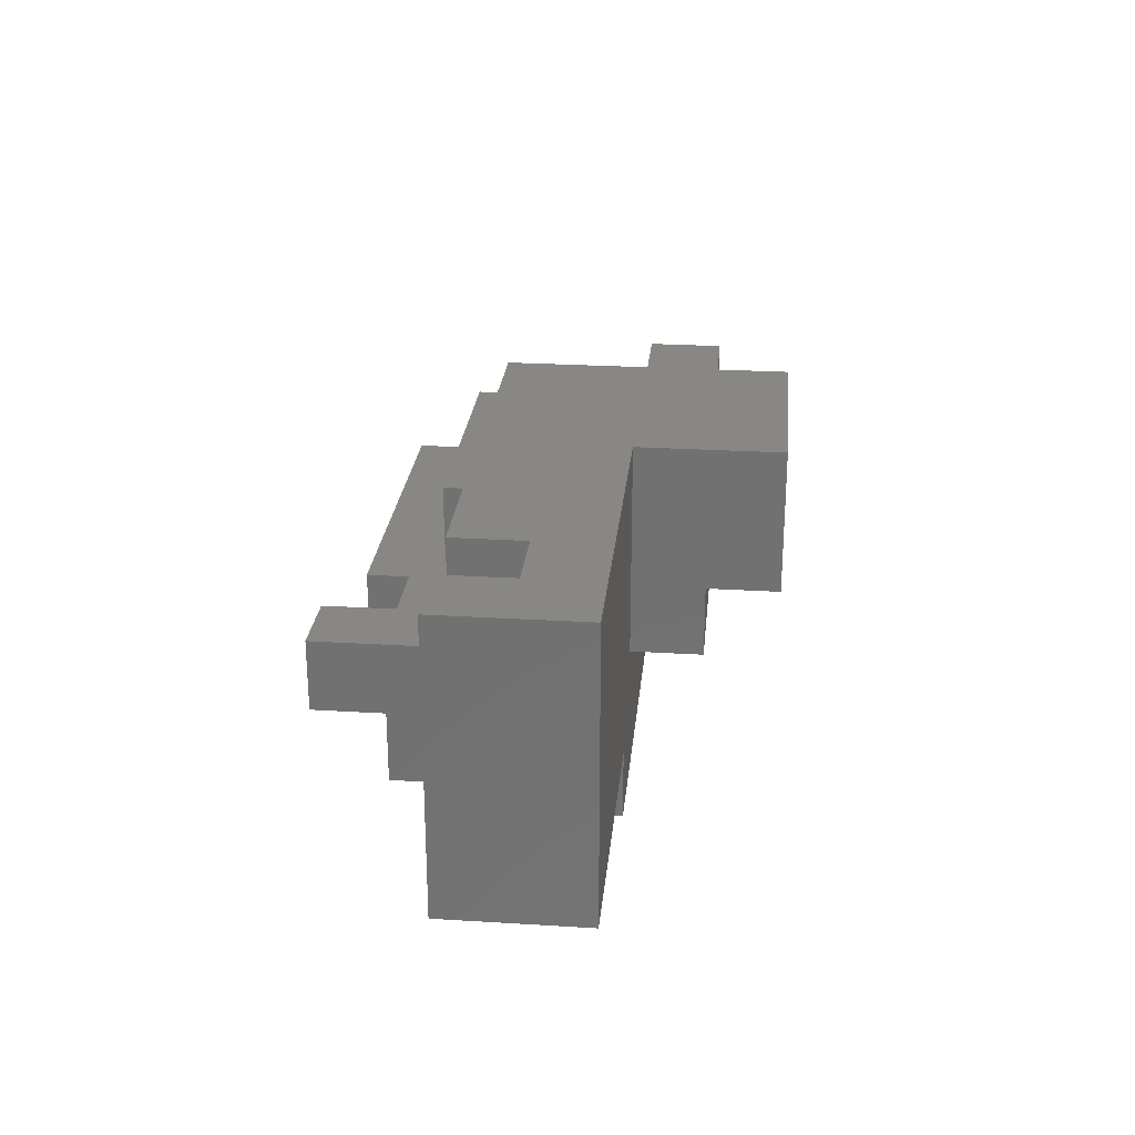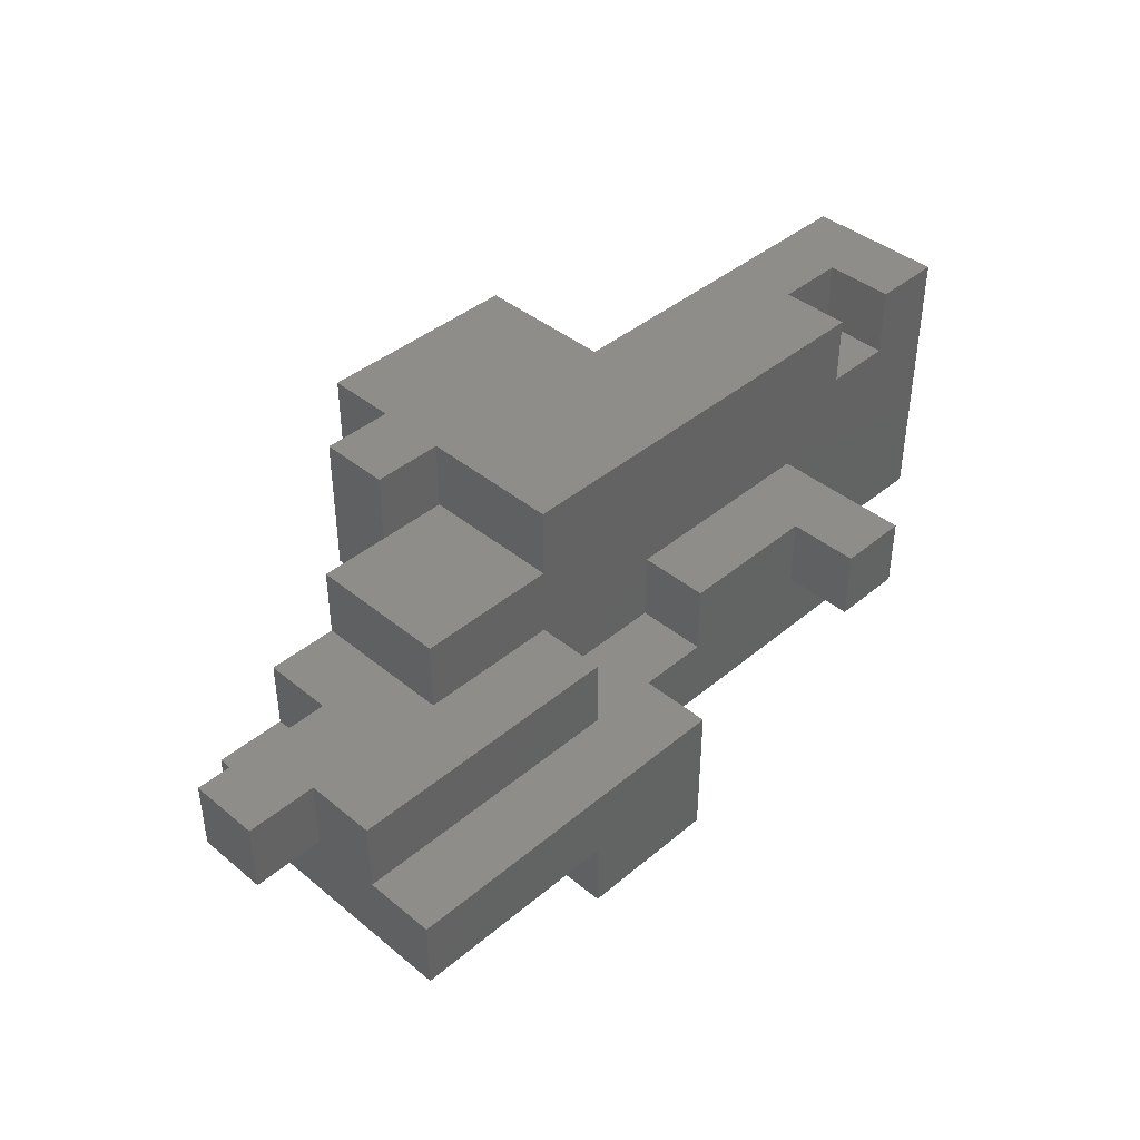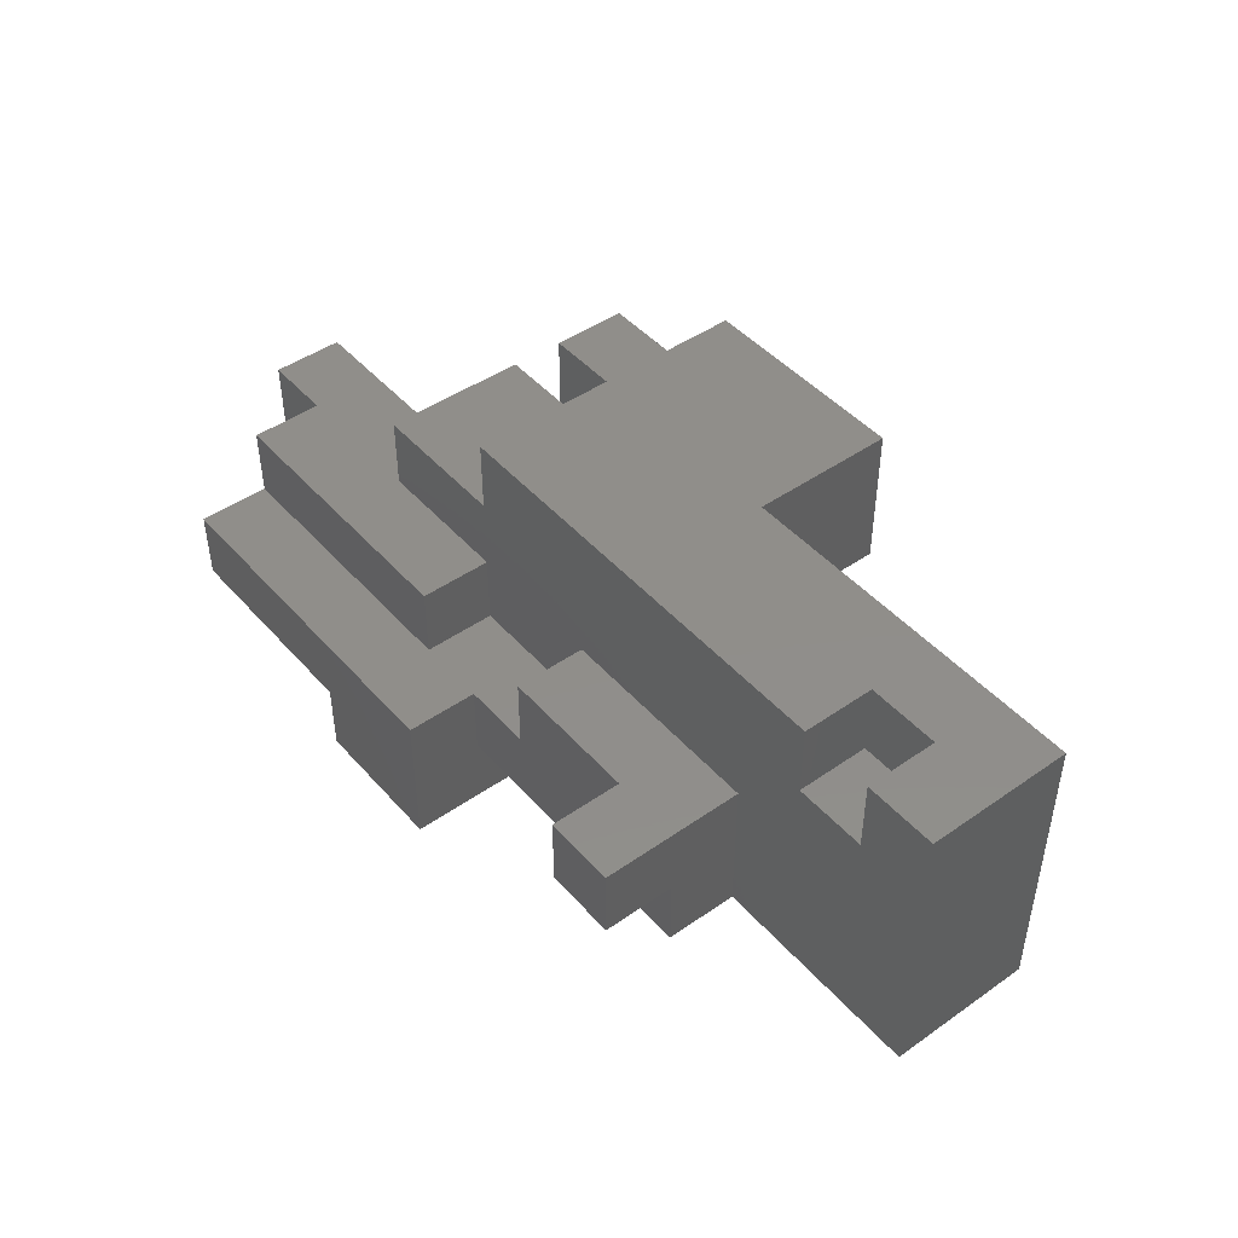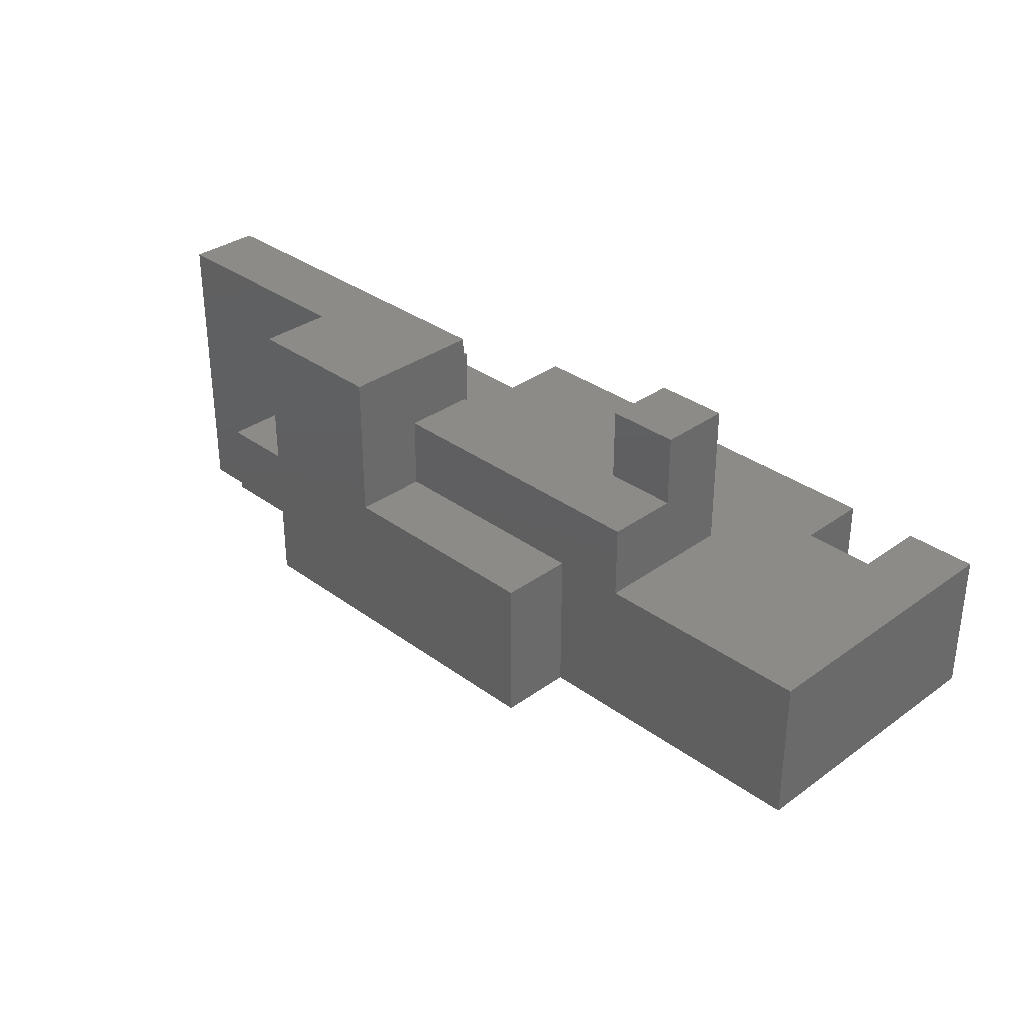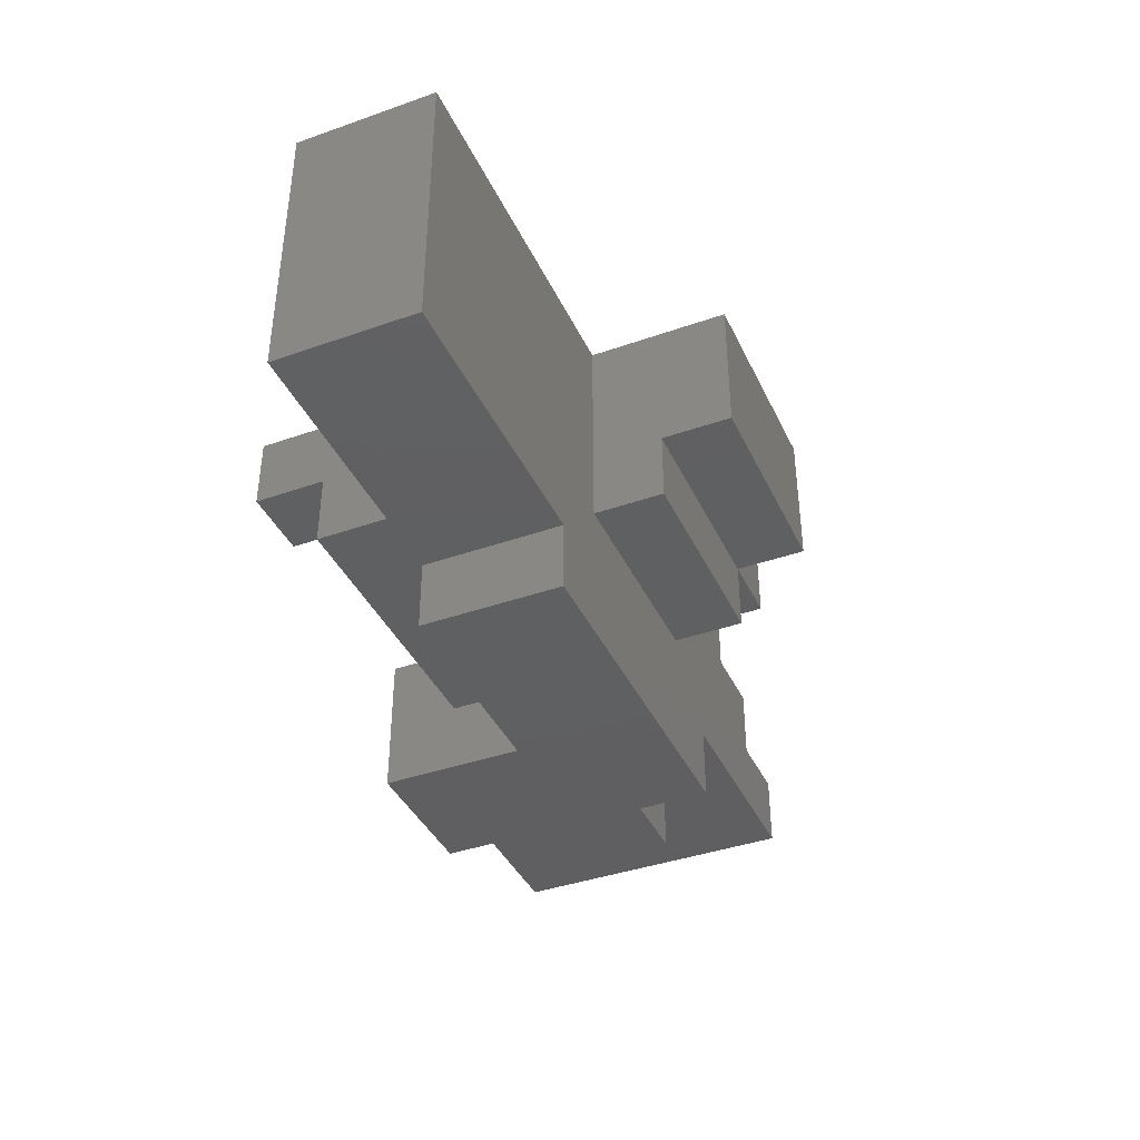
<metadata>
{"format":"stl","ext":"stl","renderer":"f3d","projection":"perspective","resolution":1024,"background":"white","views":[{"elev":25.7,"azim":95.6,"up":"+Y"},{"elev":41.4,"azim":-45.3,"up":"+Y"},{"elev":45.9,"azim":51.3,"up":"+Y"},{"elev":33.2,"azim":45.2,"up":"+Z"},{"elev":-39.8,"azim":113.5,"up":"+Y"}]}
</metadata>
<code>
# stl→obj: 242 verts, 480 faces
v -1.5 11.5 -22.5
v -2.5 11.5 -22.5
v -1.5 11.5 -23.5
v -2.5 11.5 -23.5
v -1.5 12.5 -22.5
v -2.5 12.5 -22.5
v -1.5 12.5 -23.5
v -3.5 11.5 -22.5
v -3.5 11.5 -23.5
v -3.5 12.5 -22.5
v -3.5 12.5 -23.5
v -1.5 11.5 -24.5
v -2.5 11.5 -24.5
v -1.5 12.5 -24.5
v -3.5 11.5 -24.5
v -3.5 12.5 -24.5
v 1.5 11.5 -24.5
v 0.5 11.5 -24.5
v 1.5 11.5 -25.5
v 0.5 11.5 -25.5
v 1.5 12.5 -24.5
v 0.5 12.5 -24.5
v 1.5 12.5 -25.5
v -0.5 11.5 -24.5
v -0.5 11.5 -25.5
v -0.5 12.5 -24.5
v -1.5 11.5 -25.5
v -2.5 11.5 -25.5
v -3.5 11.5 -25.5
v -4.5 11.5 -24.5
v -4.5 11.5 -25.5
v -4.5 12.5 -24.5
v -4.5 12.5 -25.5
v 1.5 11.5 -26.5
v 0.5 11.5 -26.5
v 1.5 12.5 -26.5
v -0.5 11.5 -26.5
v -1.5 11.5 -26.5
v -2.5 11.5 -26.5
v -3.5 11.5 -26.5
v -3.5 12.5 -25.5
v -3.5 12.5 -26.5
v 0.5 12.5 -26.5
v -0.5 12.5 -26.5
v -1.5 12.5 -26.5
v -2.5 12.5 -26.5
v -1.5 13.5 -22.5
v -2.5 13.5 -22.5
v -1.5 13.5 -23.5
v -3.5 13.5 -22.5
v -4.5 12.5 -22.5
v -4.5 12.5 -23.5
v -4.5 13.5 -22.5
v -5.5 12.5 -22.5
v -5.5 12.5 -23.5
v -5.5 13.5 -22.5
v -6.5 12.5 -22.5
v -6.5 12.5 -23.5
v -6.5 13.5 -22.5
v -6.5 13.5 -23.5
v 2.5 12.5 -23.5
v 1.5 12.5 -23.5
v 2.5 12.5 -24.5
v 2.5 13.5 -23.5
v 1.5 13.5 -23.5
v 2.5 13.5 -24.5
v 0.5 12.5 -23.5
v 0.5 13.5 -23.5
v -0.5 12.5 -23.5
v -0.5 13.5 -23.5
v -5.5 12.5 -24.5
v -6.5 12.5 -24.5
v -6.5 13.5 -24.5
v 5.5 12.5 -24.5
v 4.5 12.5 -24.5
v 4.5 12.5 -25.5
v 5.5 12.5 -25.5
v 5.5 13.5 -24.5
v 4.5 13.5 -24.5
v 5.5 13.5 -25.5
v 3.5 12.5 -24.5
v 3.5 12.5 -25.5
v 3.5 13.5 -24.5
v 2.5 12.5 -25.5
v -5.5 12.5 -25.5
v -6.5 12.5 -25.5
v -6.5 13.5 -25.5
v 5.5 12.5 -26.5
v 4.5 12.5 -26.5
v 5.5 13.5 -26.5
v 3.5 12.5 -26.5
v 2.5 12.5 -26.5
v -4.5 12.5 -26.5
v -5.5 12.5 -26.5
v -6.5 12.5 -26.5
v -6.5 13.5 -26.5
v 4.5 13.5 -26.5
v 3.5 13.5 -26.5
v 2.5 13.5 -26.5
v 1.5 13.5 -26.5
v 0.5 13.5 -26.5
v -0.5 13.5 -26.5
v -1.5 13.5 -26.5
v -2.5 13.5 -26.5
v -3.5 13.5 -26.5
v -4.5 13.5 -26.5
v -5.5 13.5 -26.5
v 2.5 13.5 -22.5
v 1.5 13.5 -22.5
v 2.5 14.5 -22.5
v 1.5 14.5 -22.5
v 2.5 14.5 -23.5
v 1.5 14.5 -23.5
v -2.5 13.5 -23.5
v -3.5 13.5 -23.5
v -4.5 13.5 -23.5
v -5.5 13.5 -23.5
v 2.5 14.5 -24.5
v 0.5 14.5 -23.5
v -0.5 14.5 -23.5
v -0.5 13.5 -24.5
v -1.5 13.5 -24.5
v -0.5 14.5 -24.5
v -2.5 13.5 -24.5
v -2.5 14.5 -23.5
v -3.5 14.5 -23.5
v -2.5 14.5 -24.5
v -4.5 14.5 -23.5
v -5.5 14.5 -23.5
v -6.5 14.5 -23.5
v -6.5 14.5 -24.5
v 5.5 14.5 -24.5
v 4.5 14.5 -24.5
v 5.5 14.5 -25.5
v 3.5 14.5 -24.5
v -1.5 14.5 -24.5
v -7.5 13.5 -24.5
v -7.5 13.5 -25.5
v -7.5 14.5 -24.5
v -7.5 14.5 -25.5
v 5.5 14.5 -26.5
v -5.5 13.5 -25.5
v -6.5 14.5 -25.5
v -5.5 14.5 -25.5
v -5.5 14.5 -26.5
v 4.5 14.5 -26.5
v 3.5 14.5 -26.5
v 2.5 14.5 -26.5
v 1.5 14.5 -26.5
v 0.5 14.5 -26.5
v 0.5 13.5 -27.5
v -0.5 13.5 -27.5
v 0.5 14.5 -27.5
v -1.5 13.5 -27.5
v -2.5 13.5 -27.5
v -3.5 14.5 -26.5
v -2.5 14.5 -26.5
v -2.5 14.5 -27.5
v -4.5 14.5 -26.5
v -0.5 14.5 -27.5
v -1.5 14.5 -27.5
v 1.5 14.5 -24.5
v 0.5 14.5 -24.5
v -3.5 14.5 -24.5
v -4.5 14.5 -24.5
v -5.5 14.5 -24.5
v 5.5 15.5 -24.5
v 4.5 15.5 -24.5
v 5.5 15.5 -25.5
v 3.5 15.5 -24.5
v 2.5 15.5 -24.5
v 1.5 15.5 -24.5
v 0.5 15.5 -24.5
v -0.5 15.5 -24.5
v -1.5 15.5 -24.5
v -2.5 15.5 -24.5
v -3.5 15.5 -24.5
v -4.5 15.5 -24.5
v -4.5 14.5 -25.5
v -4.5 15.5 -25.5
v 5.5 15.5 -26.5
v -4.5 15.5 -26.5
v 4.5 15.5 -26.5
v 3.5 15.5 -26.5
v 2.5 15.5 -26.5
v 1.5 15.5 -26.5
v 0.5 15.5 -26.5
v 0.5 15.5 -27.5
v -3.5 14.5 -27.5
v -3.5 15.5 -26.5
v -3.5 15.5 -27.5
v 0.5 14.5 -28.5
v -0.5 14.5 -28.5
v 0.5 15.5 -28.5
v -1.5 14.5 -28.5
v -2.5 14.5 -28.5
v -2.5 15.5 -27.5
v -2.5 15.5 -28.5
v -0.5 15.5 -28.5
v -1.5 15.5 -28.5
v 5.5 16.5 -24.5
v 4.5 16.5 -24.5
v 5.5 16.5 -25.5
v 4.5 15.5 -25.5
v 3.5 15.5 -25.5
v 4.5 16.5 -25.5
v 3.5 16.5 -24.5
v 2.5 16.5 -24.5
v 3.5 16.5 -25.5
v 1.5 16.5 -24.5
v 0.5 16.5 -24.5
v -0.5 16.5 -24.5
v -1.5 16.5 -24.5
v -2.5 16.5 -24.5
v -2.5 15.5 -25.5
v -3.5 15.5 -25.5
v -2.5 16.5 -25.5
v 5.5 16.5 -26.5
v -2.5 15.5 -26.5
v -2.5 16.5 -26.5
v 4.5 16.5 -26.5
v 3.5 16.5 -26.5
v 2.5 16.5 -26.5
v 1.5 16.5 -26.5
v 0.5 16.5 -26.5
v 0.5 16.5 -27.5
v -3.5 16.5 -26.5
v -3.5 16.5 -27.5
v 0.5 16.5 -28.5
v -2.5 16.5 -27.5
v -2.5 16.5 -28.5
v -0.5 16.5 -28.5
v -1.5 16.5 -28.5
v 2.5 16.5 -25.5
v 1.5 16.5 -25.5
v 0.5 16.5 -25.5
v -0.5 16.5 -25.5
v -1.5 16.5 -25.5
v -0.5 16.5 -26.5
v -1.5 16.5 -26.5
v -0.5 16.5 -27.5
v -1.5 16.5 -27.5
f 1 2 3
f 4 3 2
f 1 5 2
f 6 2 5
f 1 3 7
f 1 7 5
f 2 8 4
f 9 4 8
f 2 6 10
f 2 10 8
f 8 10 9
f 11 9 10
f 3 4 12
f 13 12 4
f 3 12 7
f 14 7 12
f 4 9 15
f 4 15 13
f 9 11 15
f 16 15 11
f 17 18 19
f 20 19 18
f 17 21 18
f 22 18 21
f 17 19 21
f 23 21 19
f 18 24 25
f 18 25 20
f 18 22 24
f 26 24 22
f 24 12 25
f 27 25 12
f 24 26 14
f 24 14 12
f 12 13 27
f 28 27 13
f 13 15 29
f 13 29 28
f 15 30 31
f 15 31 29
f 15 16 30
f 32 30 16
f 30 32 31
f 33 31 32
f 19 20 34
f 35 34 20
f 19 34 36
f 19 36 23
f 20 25 35
f 37 35 25
f 25 27 38
f 25 38 37
f 27 28 39
f 27 39 38
f 28 29 39
f 40 39 29
f 29 31 41
f 33 41 31
f 29 41 40
f 42 40 41
f 34 35 43
f 34 43 36
f 35 37 44
f 35 44 43
f 37 38 45
f 37 45 44
f 38 39 45
f 46 45 39
f 39 40 46
f 42 46 40
f 5 47 48
f 5 48 6
f 5 7 47
f 49 47 7
f 6 48 10
f 50 10 48
f 10 51 52
f 10 52 11
f 10 50 51
f 53 51 50
f 51 54 52
f 55 52 54
f 51 53 54
f 56 54 53
f 54 57 55
f 58 55 57
f 54 56 57
f 59 57 56
f 57 59 60
f 57 60 58
f 61 62 21
f 61 21 63
f 61 64 65
f 61 65 62
f 61 63 64
f 66 64 63
f 62 67 22
f 62 22 21
f 62 65 68
f 62 68 67
f 67 69 26
f 67 26 22
f 67 68 70
f 67 70 69
f 69 7 14
f 69 14 26
f 69 70 7
f 49 7 70
f 11 52 16
f 32 16 52
f 52 55 32
f 71 32 55
f 55 58 71
f 72 71 58
f 58 60 73
f 58 73 72
f 74 75 76
f 74 76 77
f 74 78 79
f 74 79 75
f 74 77 78
f 80 78 77
f 75 81 82
f 75 82 76
f 75 79 83
f 75 83 81
f 81 63 84
f 81 84 82
f 81 83 66
f 81 66 63
f 63 21 84
f 23 84 21
f 32 71 85
f 32 85 33
f 71 72 86
f 71 86 85
f 72 73 87
f 72 87 86
f 77 76 88
f 89 88 76
f 77 88 90
f 77 90 80
f 76 82 89
f 91 89 82
f 82 84 91
f 92 91 84
f 84 23 92
f 36 92 23
f 41 33 93
f 41 93 42
f 33 85 94
f 33 94 93
f 85 86 95
f 85 95 94
f 86 87 95
f 96 95 87
f 88 89 90
f 97 90 89
f 89 91 97
f 98 97 91
f 91 92 98
f 99 98 92
f 92 36 99
f 100 99 36
f 36 43 101
f 36 101 100
f 43 44 102
f 43 102 101
f 44 45 103
f 44 103 102
f 45 46 104
f 45 104 103
f 46 42 105
f 46 105 104
f 42 93 106
f 42 106 105
f 93 94 106
f 107 106 94
f 94 95 107
f 96 107 95
f 108 109 64
f 65 64 109
f 108 110 111
f 108 111 109
f 108 64 112
f 108 112 110
f 109 111 113
f 109 113 65
f 47 49 48
f 114 48 49
f 48 114 50
f 115 50 114
f 50 115 53
f 116 53 115
f 53 116 56
f 117 56 116
f 56 117 59
f 60 59 117
f 64 66 118
f 64 118 112
f 65 113 68
f 119 68 113
f 68 119 70
f 120 70 119
f 70 121 122
f 70 122 49
f 70 120 121
f 123 121 120
f 49 122 124
f 49 124 114
f 114 125 115
f 126 115 125
f 114 124 125
f 127 125 124
f 115 126 116
f 128 116 126
f 116 128 117
f 129 117 128
f 117 129 130
f 117 130 60
f 60 130 131
f 60 131 73
f 78 132 133
f 78 133 79
f 78 80 132
f 134 132 80
f 79 133 135
f 79 135 83
f 83 135 118
f 83 118 66
f 121 123 122
f 136 122 123
f 122 136 124
f 127 124 136
f 73 137 138
f 73 138 87
f 73 131 137
f 139 137 131
f 137 139 140
f 137 140 138
f 80 90 141
f 80 141 134
f 142 107 87
f 96 87 107
f 142 87 143
f 142 143 144
f 142 144 145
f 142 145 107
f 87 138 140
f 87 140 143
f 90 97 141
f 146 141 97
f 97 98 146
f 147 146 98
f 98 99 147
f 148 147 99
f 99 100 148
f 149 148 100
f 100 101 149
f 150 149 101
f 101 102 151
f 152 151 102
f 101 151 153
f 101 153 150
f 102 103 152
f 154 152 103
f 103 104 155
f 103 155 154
f 104 105 156
f 104 156 157
f 104 157 155
f 158 155 157
f 105 106 159
f 105 159 156
f 106 107 145
f 106 145 159
f 151 152 153
f 160 153 152
f 152 154 160
f 161 160 154
f 154 155 161
f 158 161 155
f 110 112 111
f 113 111 112
f 112 118 162
f 112 162 113
f 113 162 163
f 113 163 119
f 119 163 120
f 123 120 163
f 125 127 126
f 164 126 127
f 126 164 128
f 165 128 164
f 128 165 129
f 166 129 165
f 129 166 130
f 131 130 166
f 132 167 133
f 168 133 167
f 132 134 169
f 132 169 167
f 133 168 170
f 133 170 135
f 135 170 171
f 135 171 118
f 118 171 172
f 118 172 162
f 162 172 173
f 162 173 163
f 163 173 174
f 163 174 123
f 123 174 175
f 123 175 136
f 136 175 176
f 136 176 127
f 127 176 164
f 177 164 176
f 164 177 165
f 178 165 177
f 165 179 144
f 165 144 166
f 165 178 179
f 180 179 178
f 166 144 131
f 143 131 144
f 131 143 139
f 140 139 143
f 134 141 169
f 181 169 141
f 179 159 145
f 179 145 144
f 179 180 159
f 182 159 180
f 141 146 181
f 183 181 146
f 146 147 183
f 184 183 147
f 147 148 185
f 147 185 184
f 148 149 186
f 148 186 185
f 149 150 187
f 149 187 186
f 150 153 188
f 150 188 187
f 157 156 189
f 157 189 158
f 156 159 182
f 156 182 190
f 156 190 189
f 191 189 190
f 153 160 192
f 193 192 160
f 153 192 188
f 194 188 192
f 160 161 193
f 195 193 161
f 161 158 195
f 196 195 158
f 158 189 197
f 191 197 189
f 158 197 196
f 198 196 197
f 192 193 194
f 199 194 193
f 193 195 199
f 200 199 195
f 195 196 200
f 198 200 196
f 167 201 202
f 167 202 168
f 167 169 203
f 167 203 201
f 168 204 170
f 205 170 204
f 168 202 206
f 168 206 204
f 170 207 208
f 170 208 171
f 170 205 207
f 209 207 205
f 171 208 210
f 171 210 172
f 172 210 211
f 172 211 173
f 173 211 212
f 173 212 174
f 174 212 175
f 213 175 212
f 175 213 176
f 214 176 213
f 176 215 177
f 216 177 215
f 176 214 215
f 217 215 214
f 177 216 178
f 180 178 216
f 169 181 203
f 218 203 181
f 204 206 205
f 209 205 206
f 215 219 190
f 215 190 216
f 215 217 220
f 215 220 219
f 216 190 182
f 216 182 180
f 181 183 221
f 181 221 218
f 183 184 222
f 183 222 221
f 184 185 223
f 184 223 222
f 185 186 224
f 185 224 223
f 186 187 225
f 186 225 224
f 187 188 225
f 226 225 188
f 219 220 190
f 227 190 220
f 190 227 191
f 228 191 227
f 188 194 226
f 229 226 194
f 197 191 230
f 228 230 191
f 197 230 198
f 231 198 230
f 194 199 229
f 232 229 199
f 199 200 232
f 233 232 200
f 200 198 233
f 231 233 198
f 201 203 206
f 201 206 202
f 207 209 234
f 207 234 208
f 208 234 235
f 208 235 210
f 210 235 211
f 236 211 235
f 211 236 212
f 237 212 236
f 212 237 213
f 238 213 237
f 213 238 214
f 217 214 238
f 203 218 206
f 221 206 218
f 206 221 209
f 222 209 221
f 209 222 234
f 223 234 222
f 234 223 235
f 224 235 223
f 235 224 225
f 235 225 236
f 236 225 239
f 236 239 237
f 237 239 240
f 237 240 238
f 238 240 220
f 238 220 217
f 225 226 241
f 225 241 239
f 239 241 242
f 239 242 240
f 240 242 220
f 230 220 242
f 220 230 227
f 228 227 230
f 226 229 241
f 232 241 229
f 241 232 242
f 233 242 232
f 242 233 230
f 231 230 233

</code>
